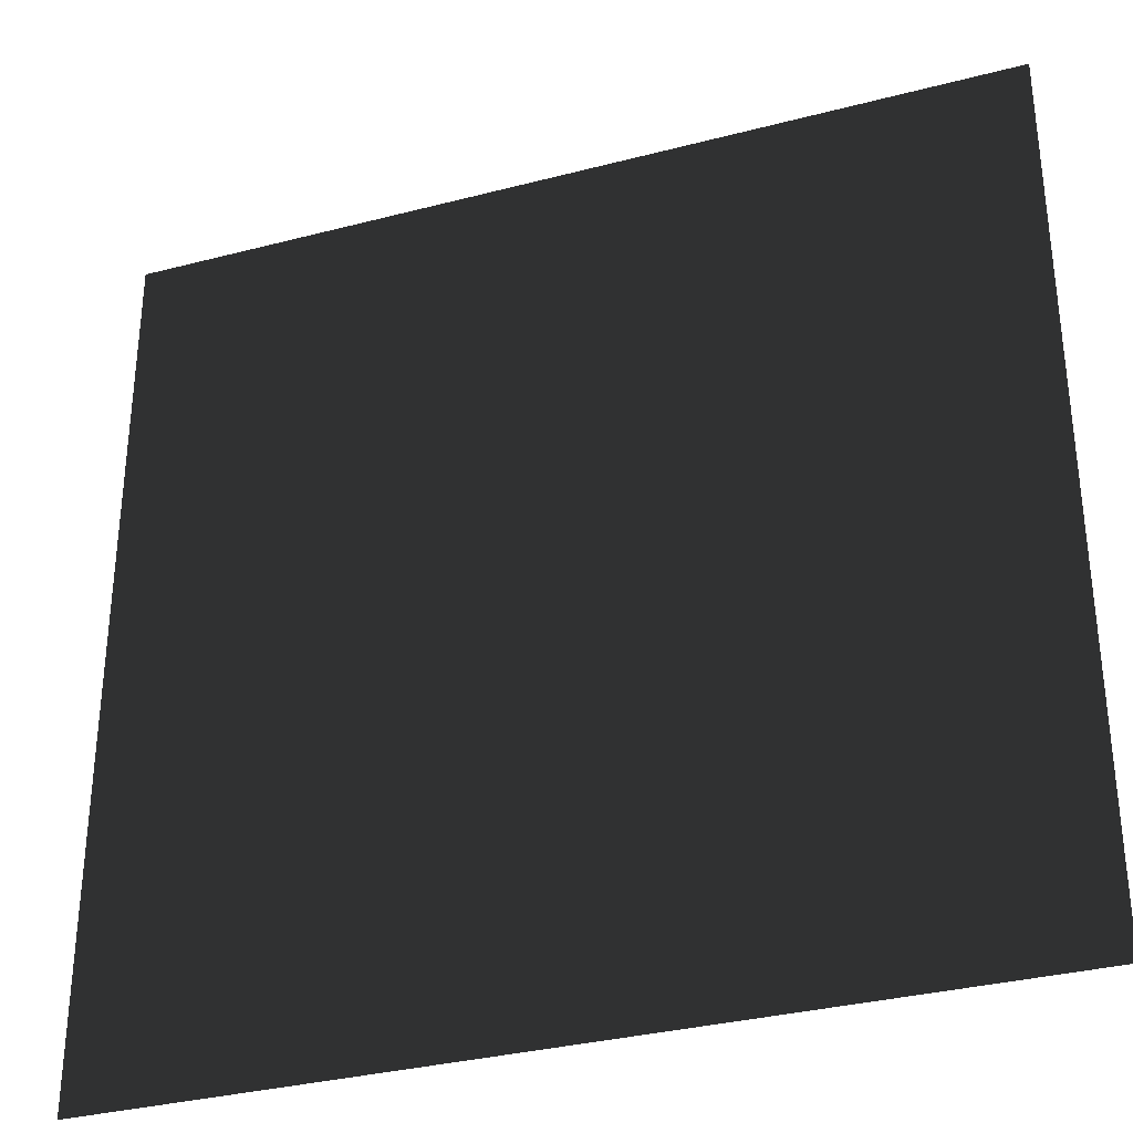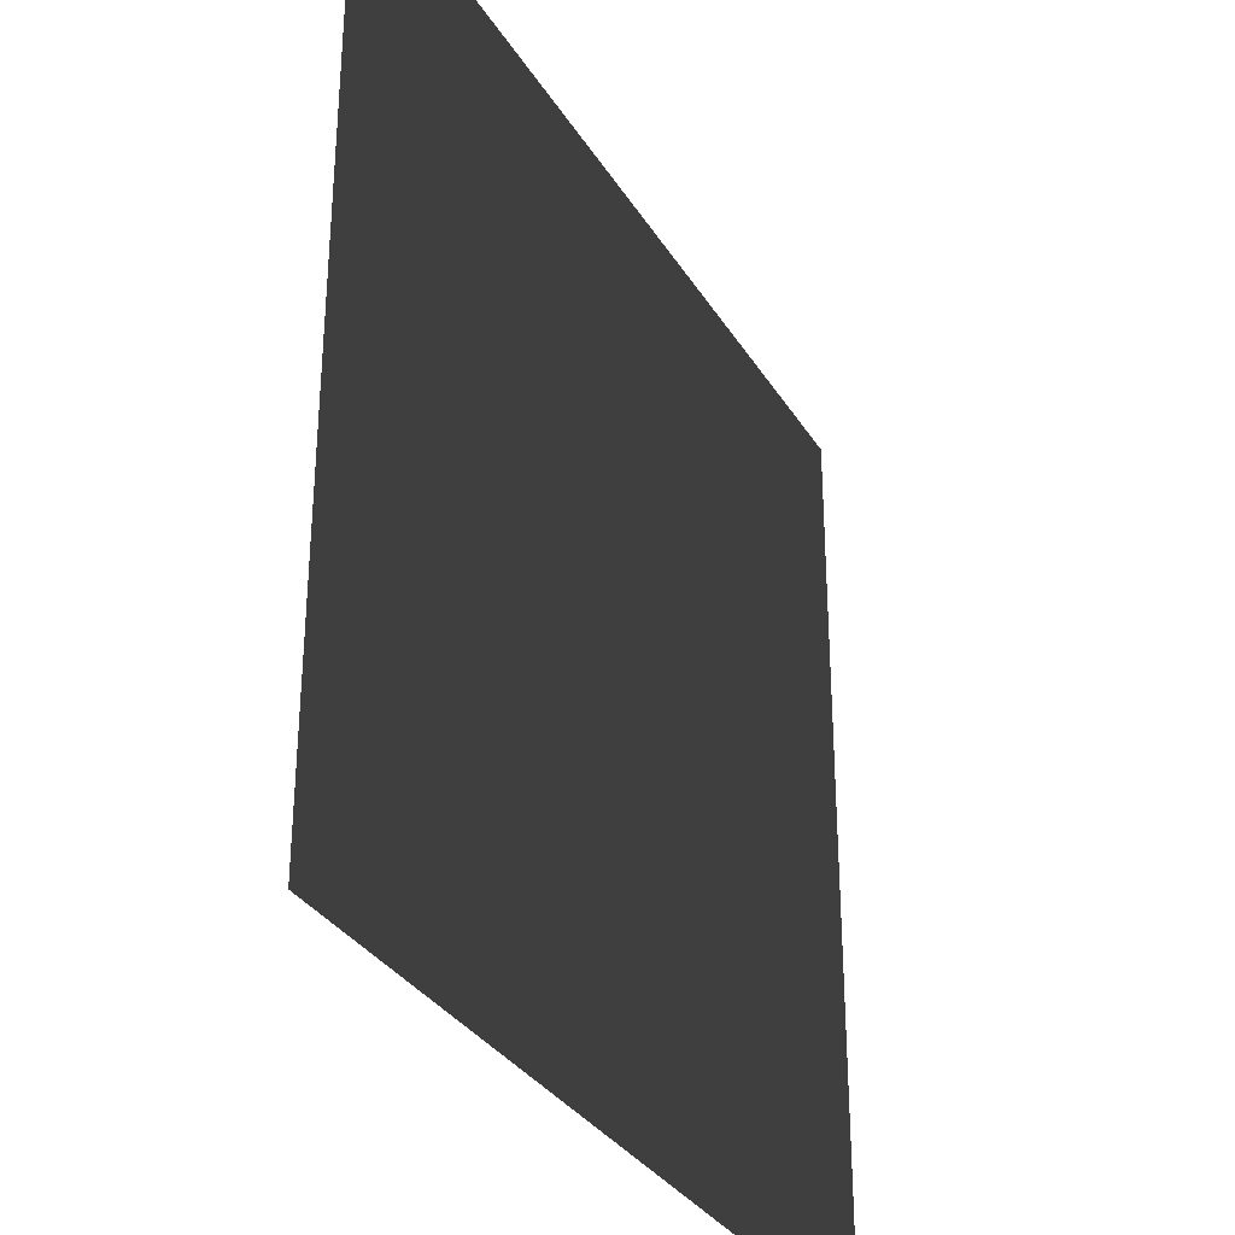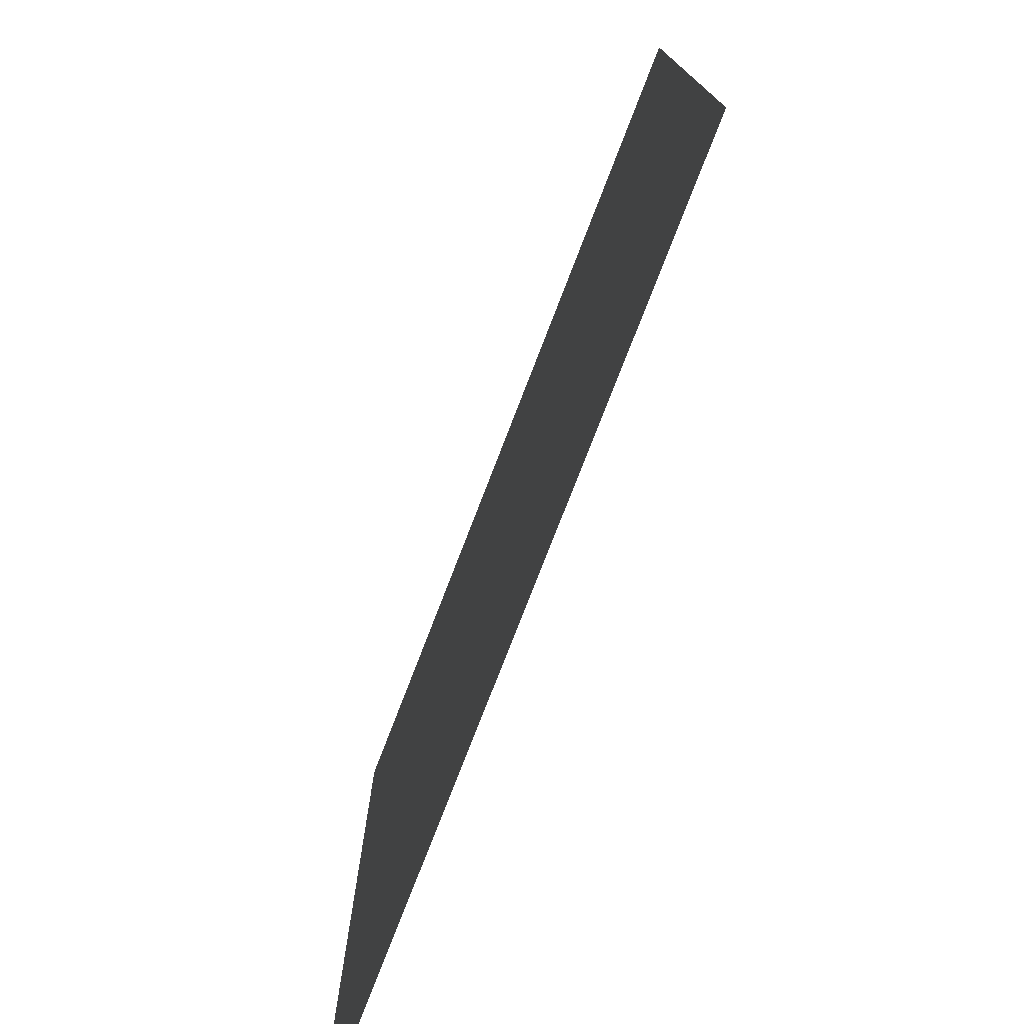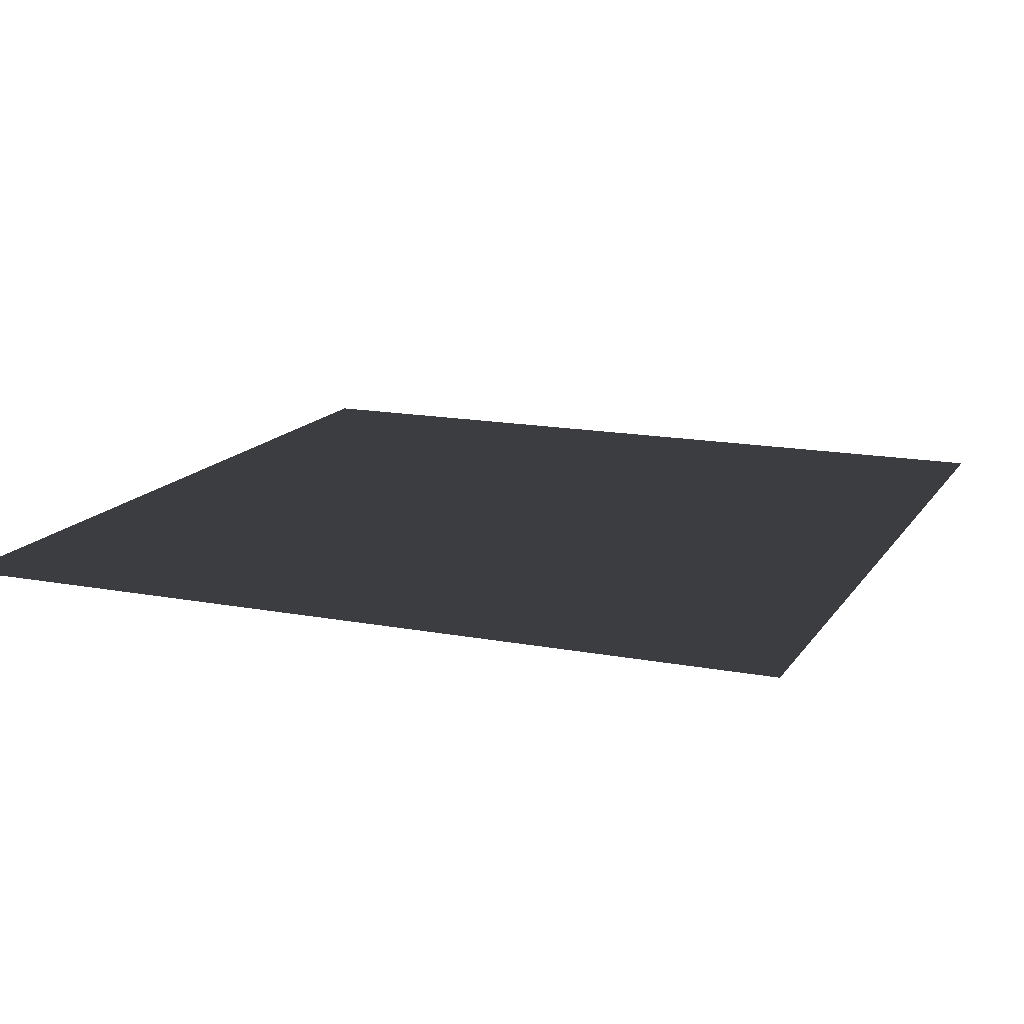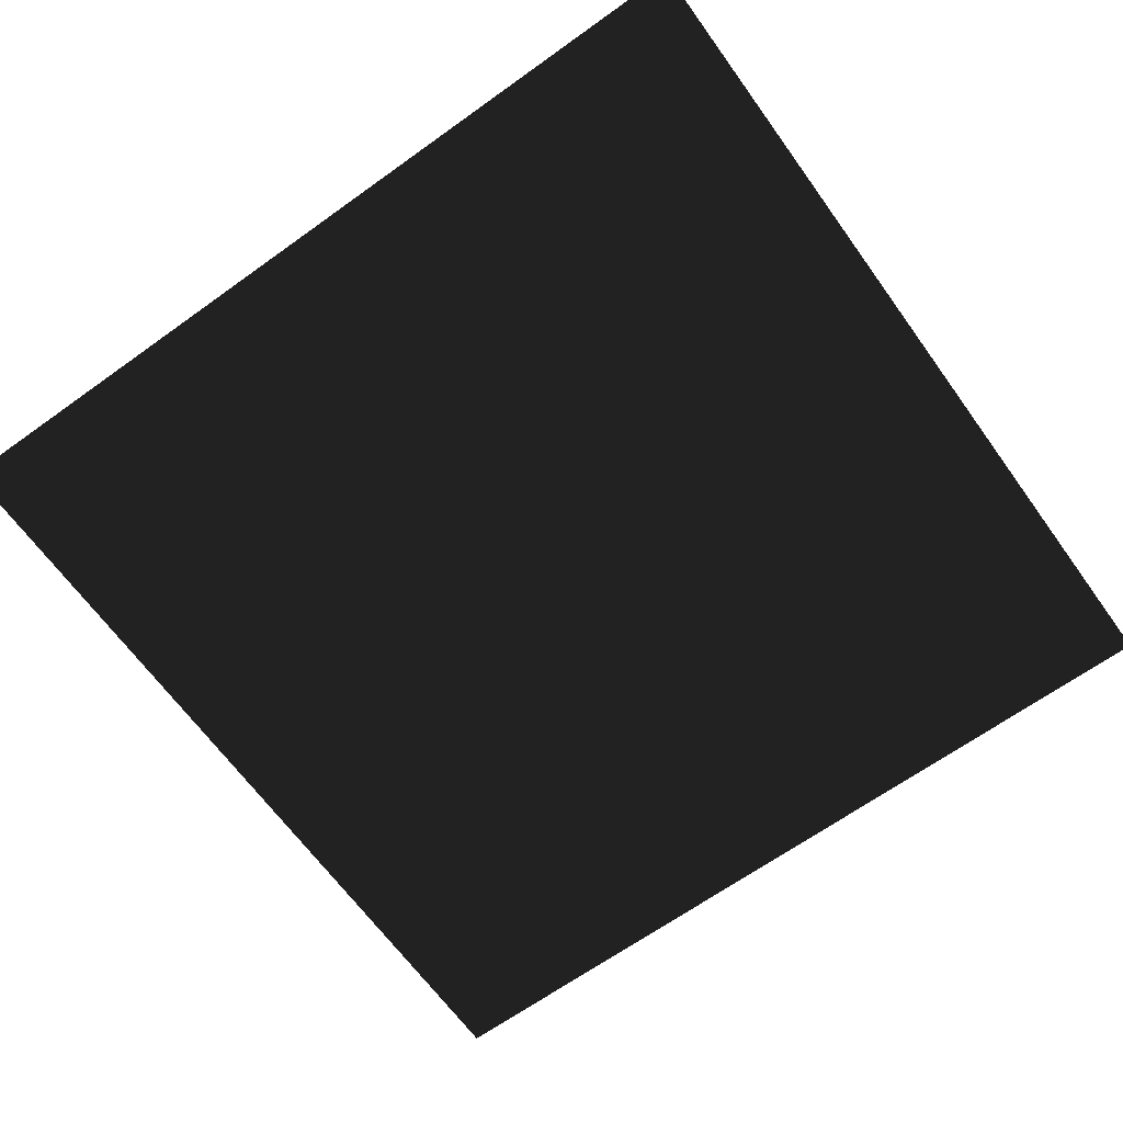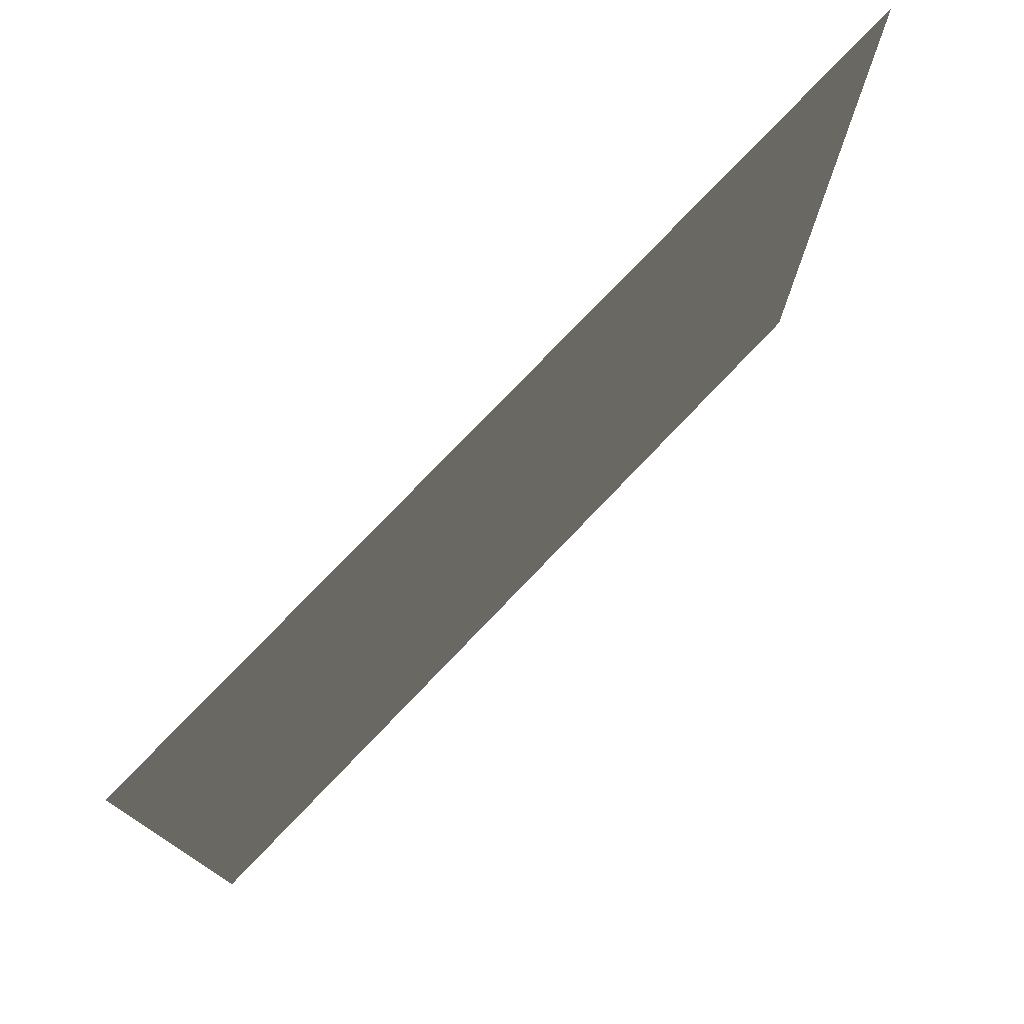
<metadata>
{"format":"obj","ext":"obj","renderer":"f3d","projection":"perspective","resolution":1024,"background":"white","views":[{"elev":-33.1,"azim":-160.2,"up":"+Y"},{"elev":-32.2,"azim":116.6,"up":"+Y"},{"elev":-76.8,"azim":68.9,"up":"+Y"},{"elev":15.0,"azim":-157.7,"up":"+Z"},{"elev":-65.7,"azim":125.8,"up":"+Z"},{"elev":77.6,"azim":-46.2,"up":"+Y"}]}
</metadata>
<code>
v -0.5 -0.5 0
v -0.5 0.5 0
v 0.5 0.5 0
v 0.5 -0.5 0
f 1 2 3
f 1 3 4

</code>
